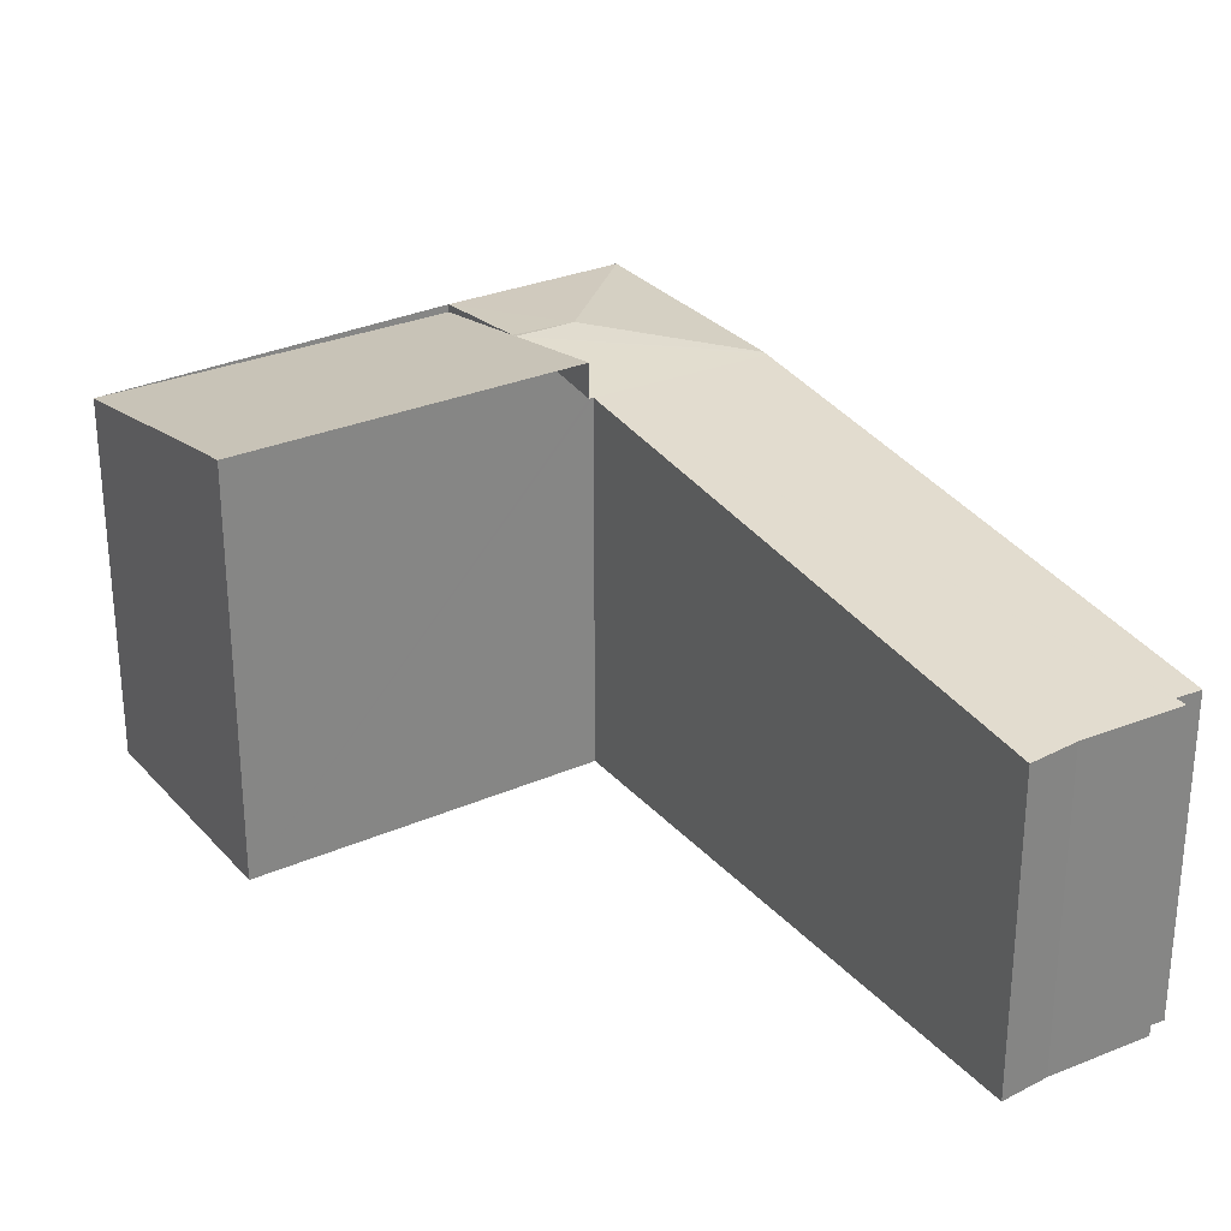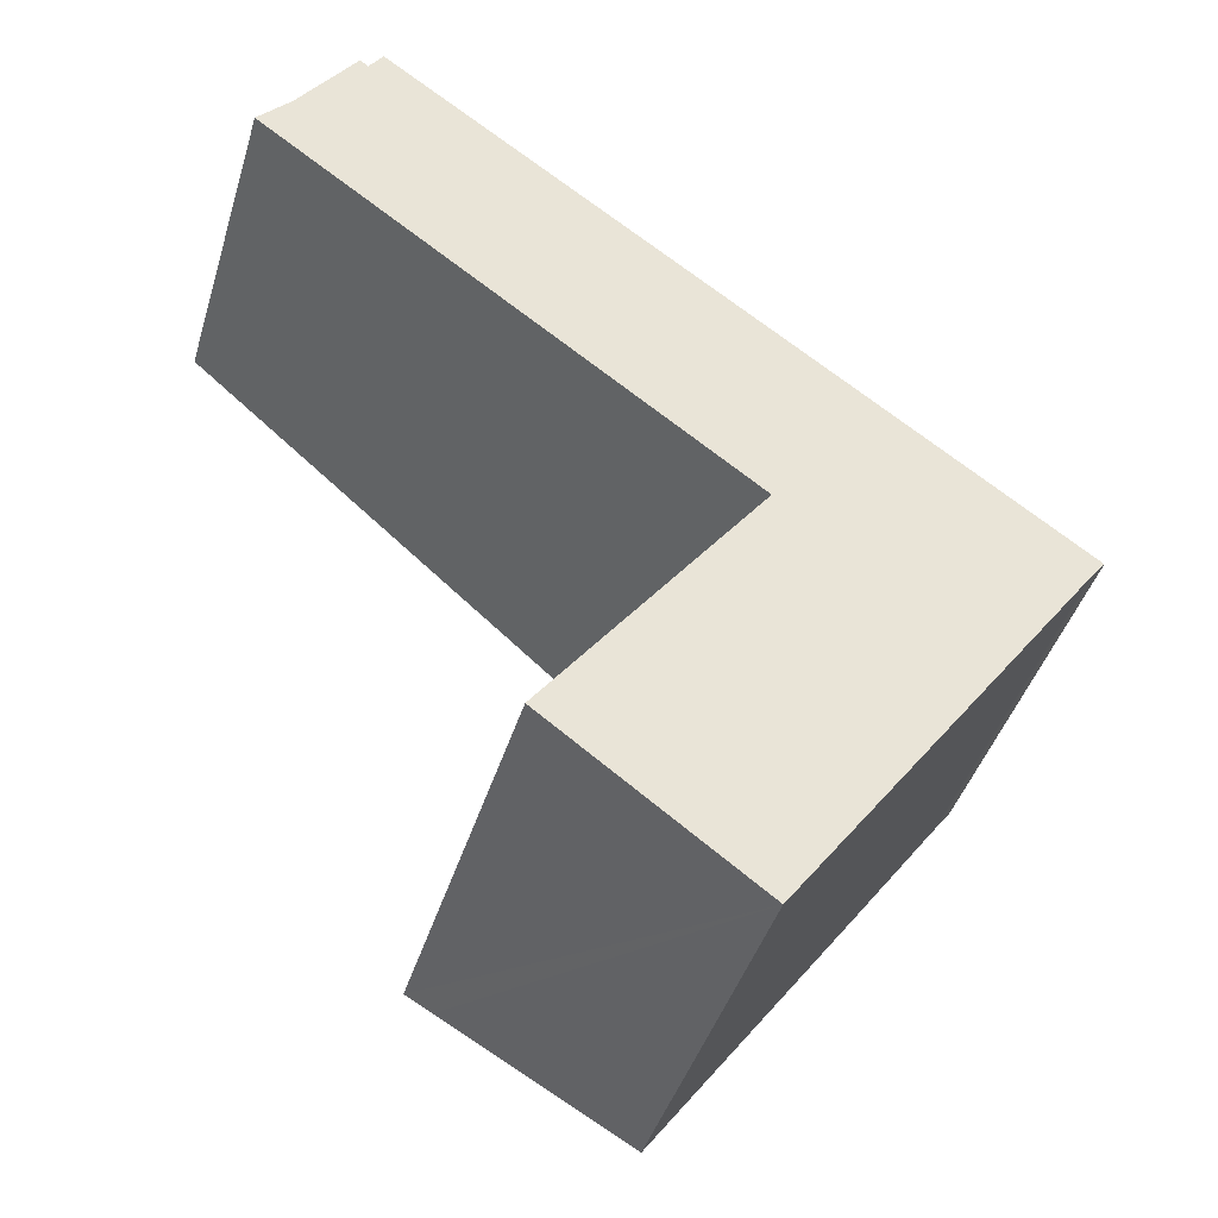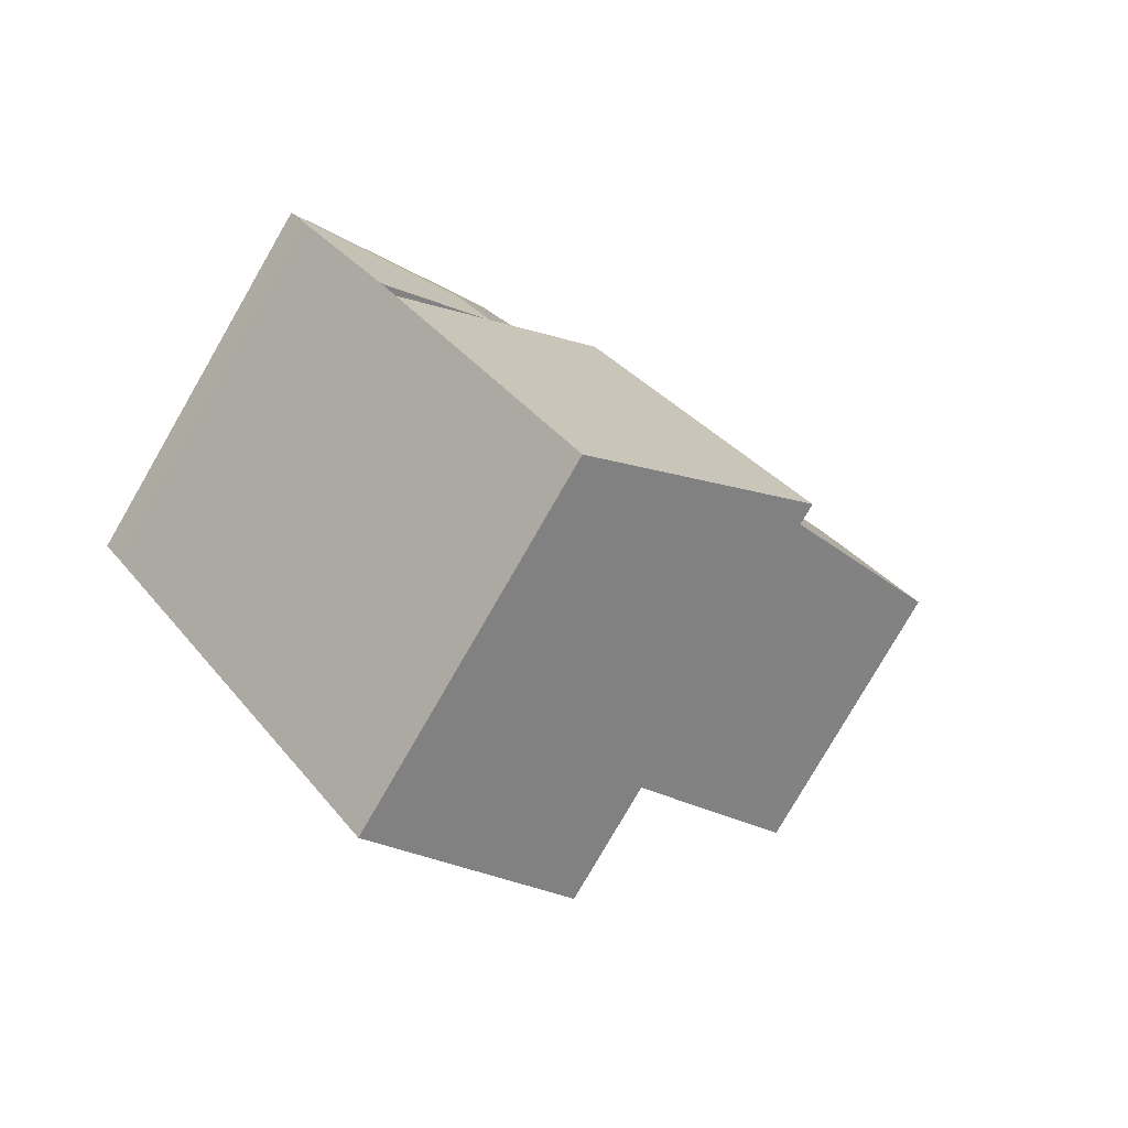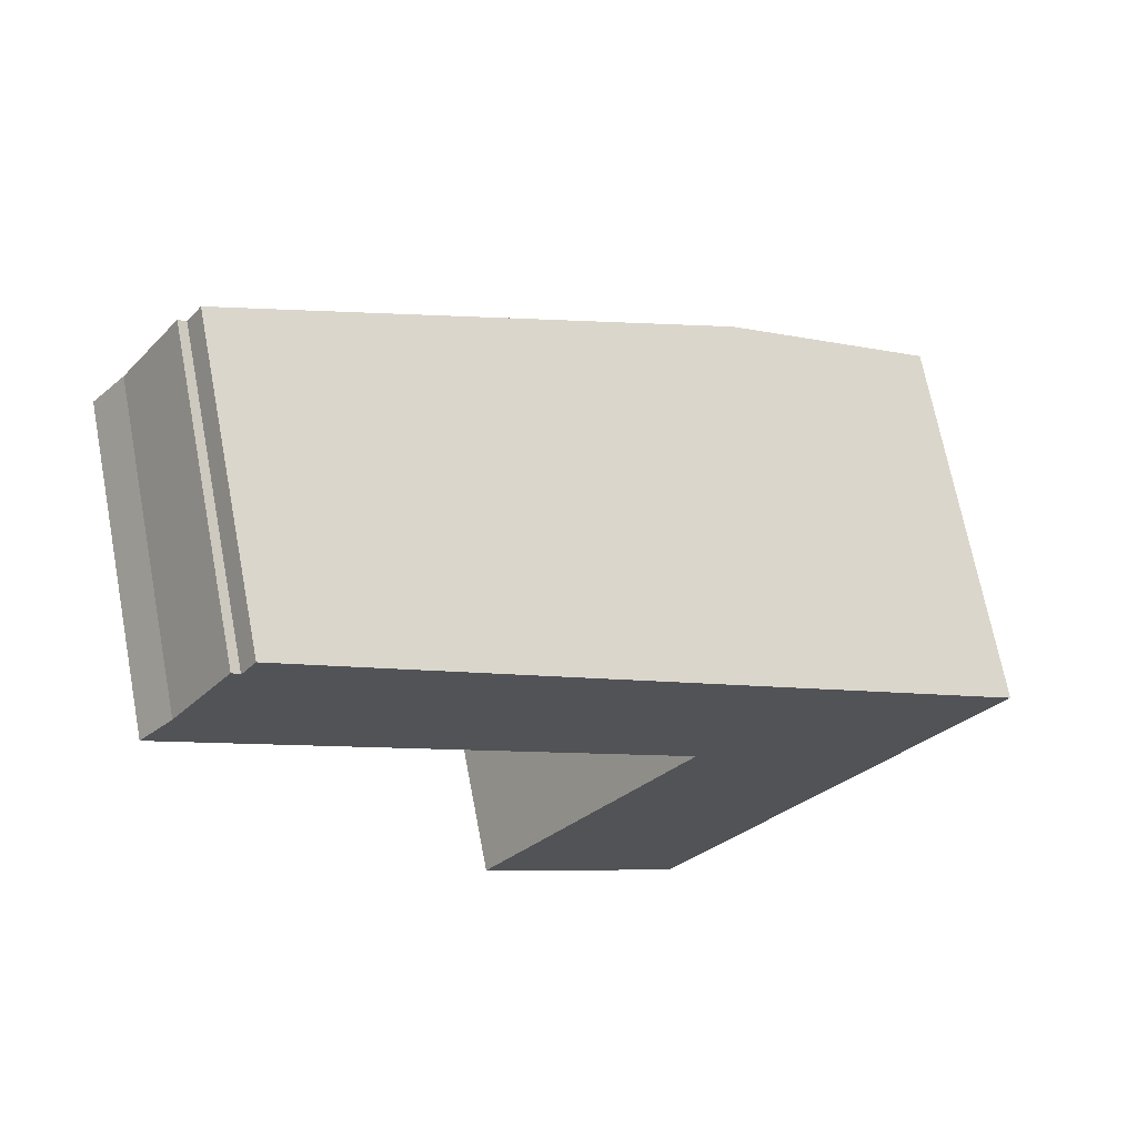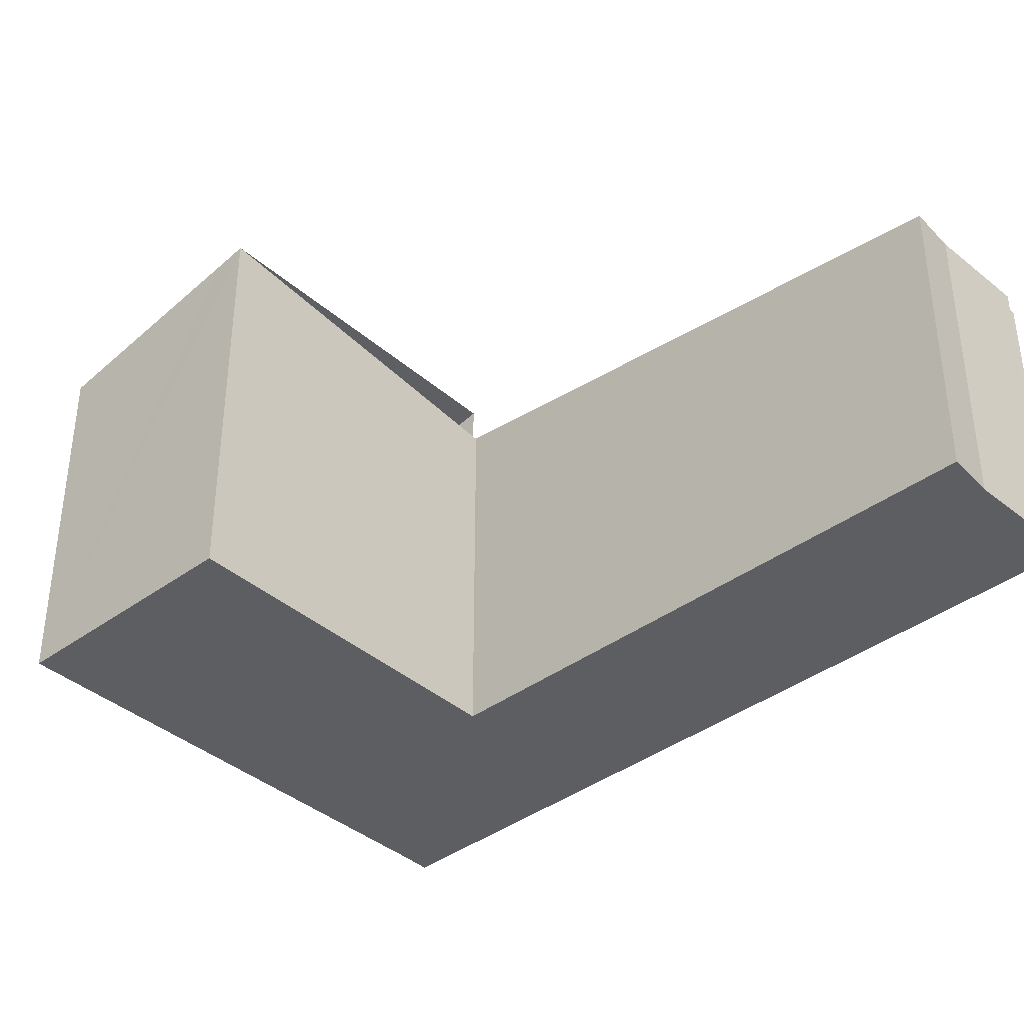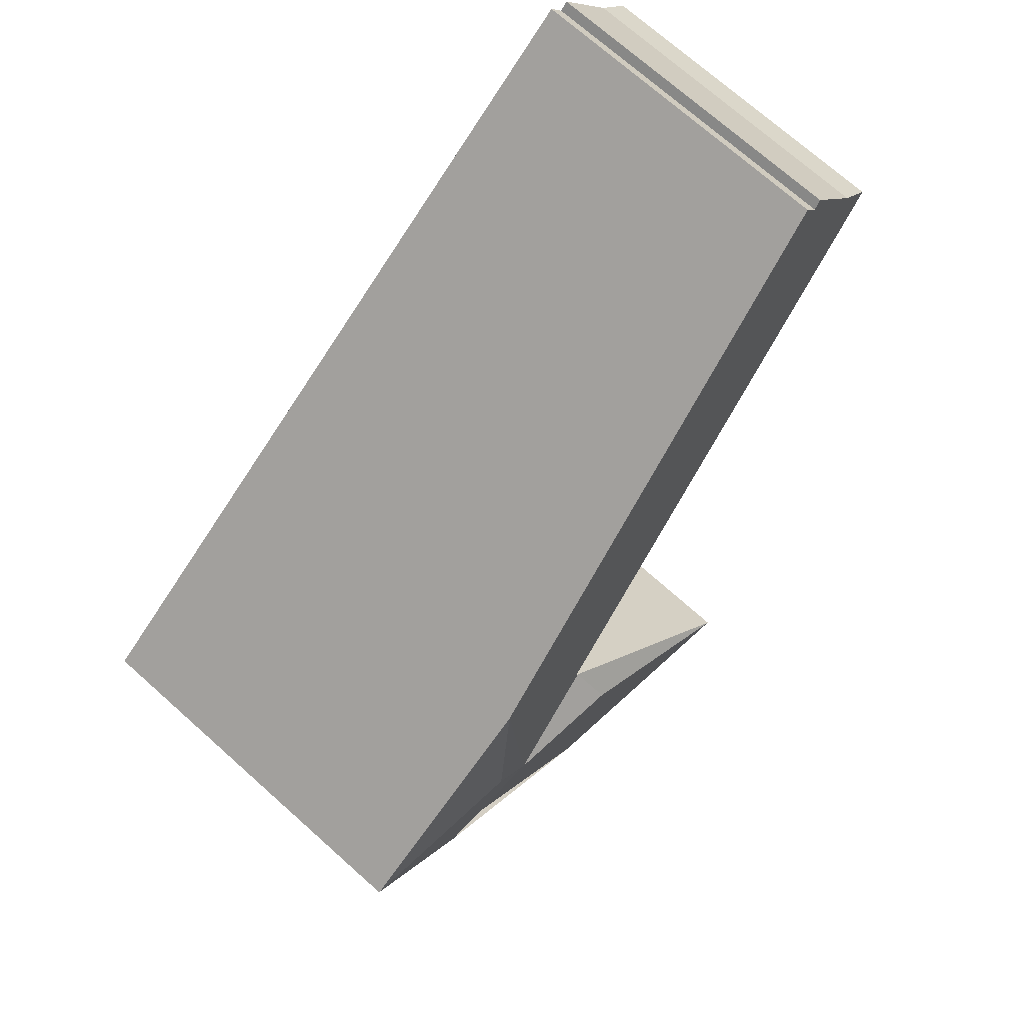
<metadata>
{"format":"obj","ext":"obj","renderer":"f3d","projection":"perspective","resolution":1024,"background":"white","views":[{"elev":29.0,"azim":-86.7,"up":"+Y"},{"elev":-42.8,"azim":-16.5,"up":"+Z"},{"elev":-79.1,"azim":150.0,"up":"+Z"},{"elev":69.2,"azim":-10.8,"up":"+Z"},{"elev":-38.6,"azim":-101.1,"up":"+Y"},{"elev":72.2,"azim":131.7,"up":"+Z"}]}
</metadata>
<code>
v  11.57 7.21 -7.02
v  10.98 7.197 -8.022
v  10.89 7.216 -7.956
v  8.982 7.611 -6.597
v  5.523 7.521 -12.29
v  5.036 7.622 -11.94
v  8.852 6.824 -14.74
v  12.79 6.822 -9.311
v  0.61 5.818 0.706
v  8.956 6.957 -6.471
v  0 5.809 3.557e-16
v  1.701 5.811 2.321
v  1.836 5.831 2.178
v  2.107 5.829 2.588
v  10.96 6.957 -3.716
v  9.034 6.967 -6.527
v  8.982 6.967 -6.597
v  11.04 6.968 -3.774
v  14.84 6.968 -6.485
v  14.56 6.968 -6.868
v  12.79 6.968 -9.311
v  0.61 -4.323e-17 0.706
v  0 0 0
v  1.701 -1.421e-16 2.321
v  1.836 -1.334e-16 2.178
v  2.107 -1.585e-16 2.588
v  5.036 7.312e-16 -11.94
v  9.034 3.997e-16 -6.527
v  8.982 4.039e-16 -6.597
v  10.96 2.275e-16 -3.716
v  11.04 2.311e-16 -3.774
v  14.84 3.971e-16 -6.485
v  14.86 6.966 -6.494
v  14.86 3.976e-16 -6.494
v  14.56 4.205e-16 -6.868
v  8.852 9.026e-16 -14.74
v  12.79 5.701e-16 -9.311
v  5.523 7.527e-16 -12.29
v  8.956 3.962e-16 -6.471
g defaultobject
f 1 2 3
f 4 5 6
f 5 4 7
f 7 4 3
f 7 3 8
f 8 3 2
f 9 10 11
f 10 9 12
f 10 12 13
f 10 13 14
f 10 14 15
f 10 15 16
f 16 3 17
f 3 16 15
f 3 15 18
f 3 18 1
f 1 18 19
f 20 1 19
f 1 20 21
f 1 21 2
f 3 4 17
f 2 21 8
f 11 22 9
f 22 11 23
f 22 12 9
f 12 22 24
f 25 14 13
f 14 25 26
f 27 17 6
f 17 27 16
f 16 27 28
f 28 27 29
f 12 25 13
f 25 12 24
f 26 15 14
f 15 26 30
f 15 30 18
f 18 30 19
f 19 30 31
f 19 31 32
f 19 32 33
f 33 32 34
f 33 35 20
f 35 33 34
f 35 21 20
f 21 35 7
f 7 35 36
f 36 35 37
f 36 5 7
f 5 36 6
f 6 36 27
f 27 36 38
f 28 10 16
f 10 28 11
f 11 28 23
f 23 28 39
f 37 38 36
f 38 37 35
f 38 35 34
f 38 34 32
f 38 32 31
f 38 31 28
f 38 28 27
f 27 28 29
f 28 31 39
f 39 31 23
f 23 31 30
f 23 30 22
f 22 30 25
f 25 30 26
f 24 22 25

</code>
